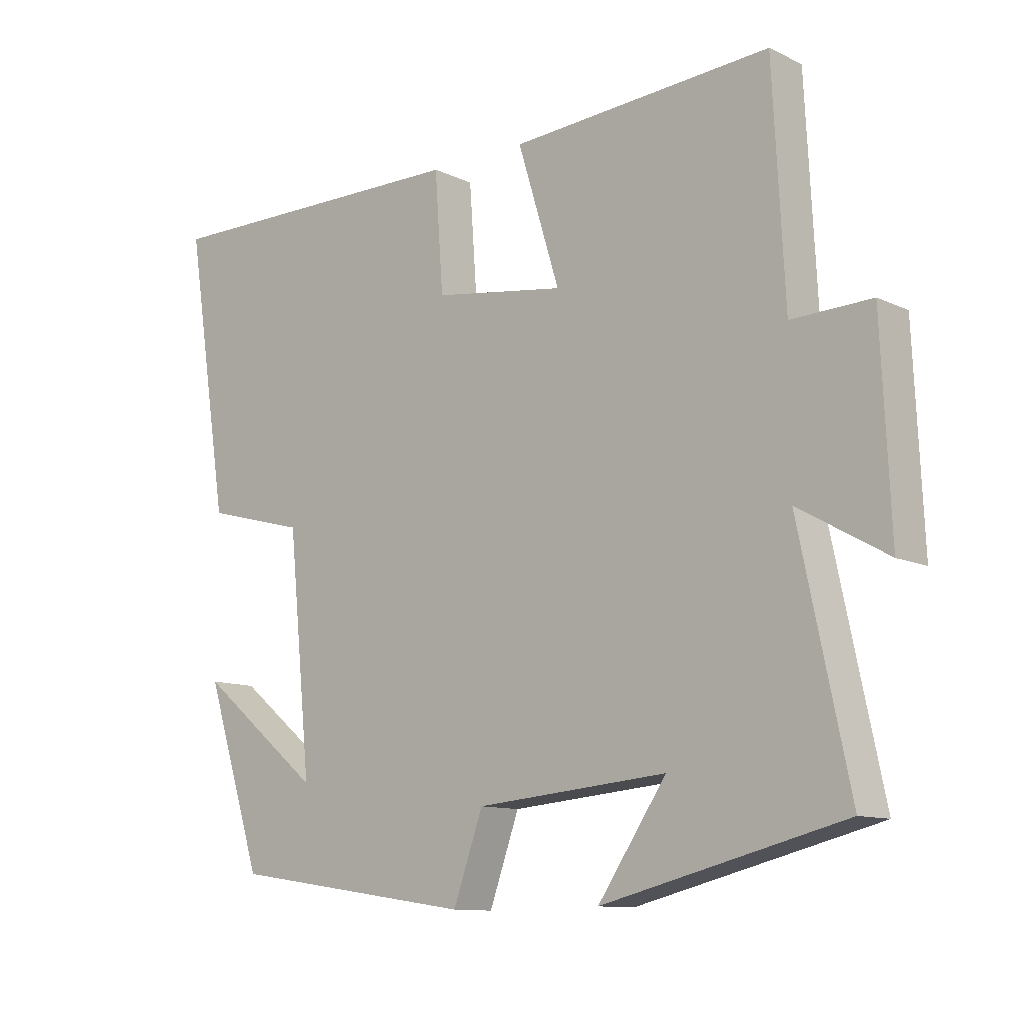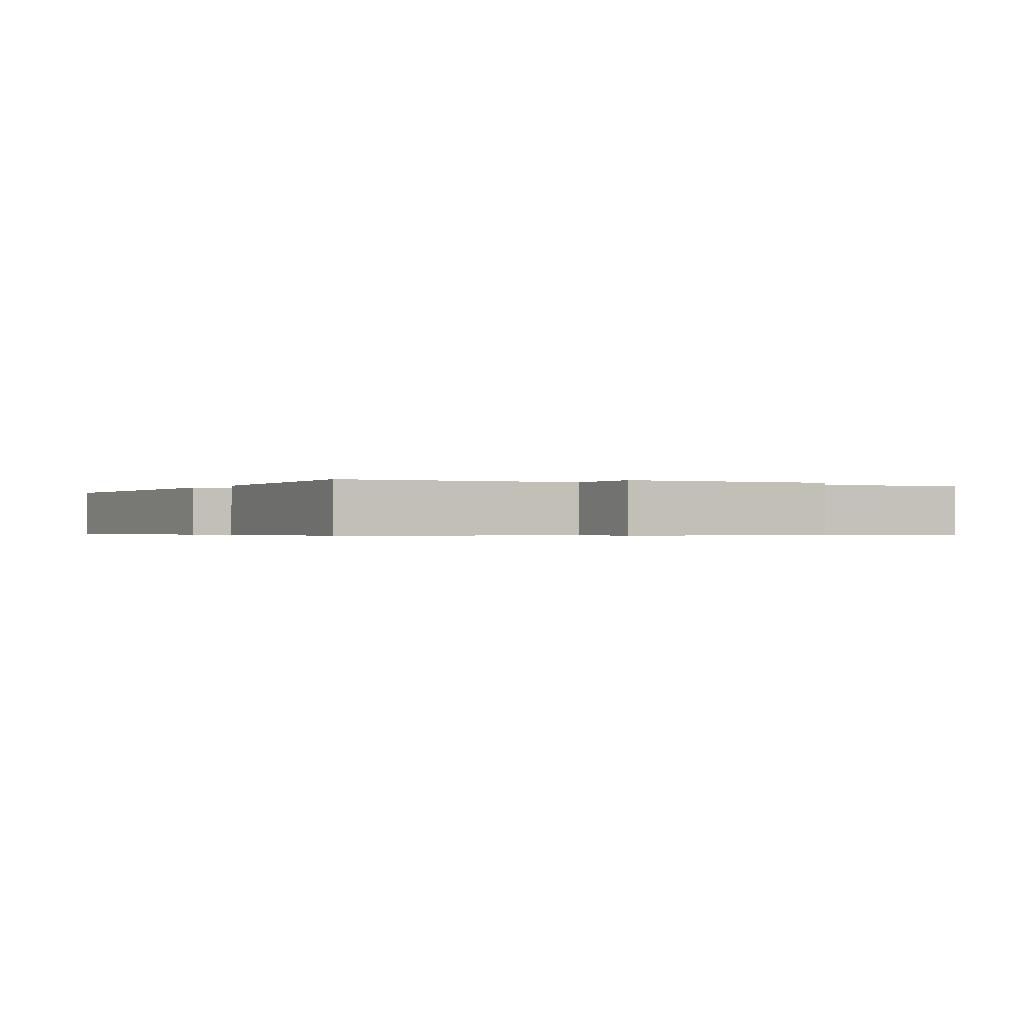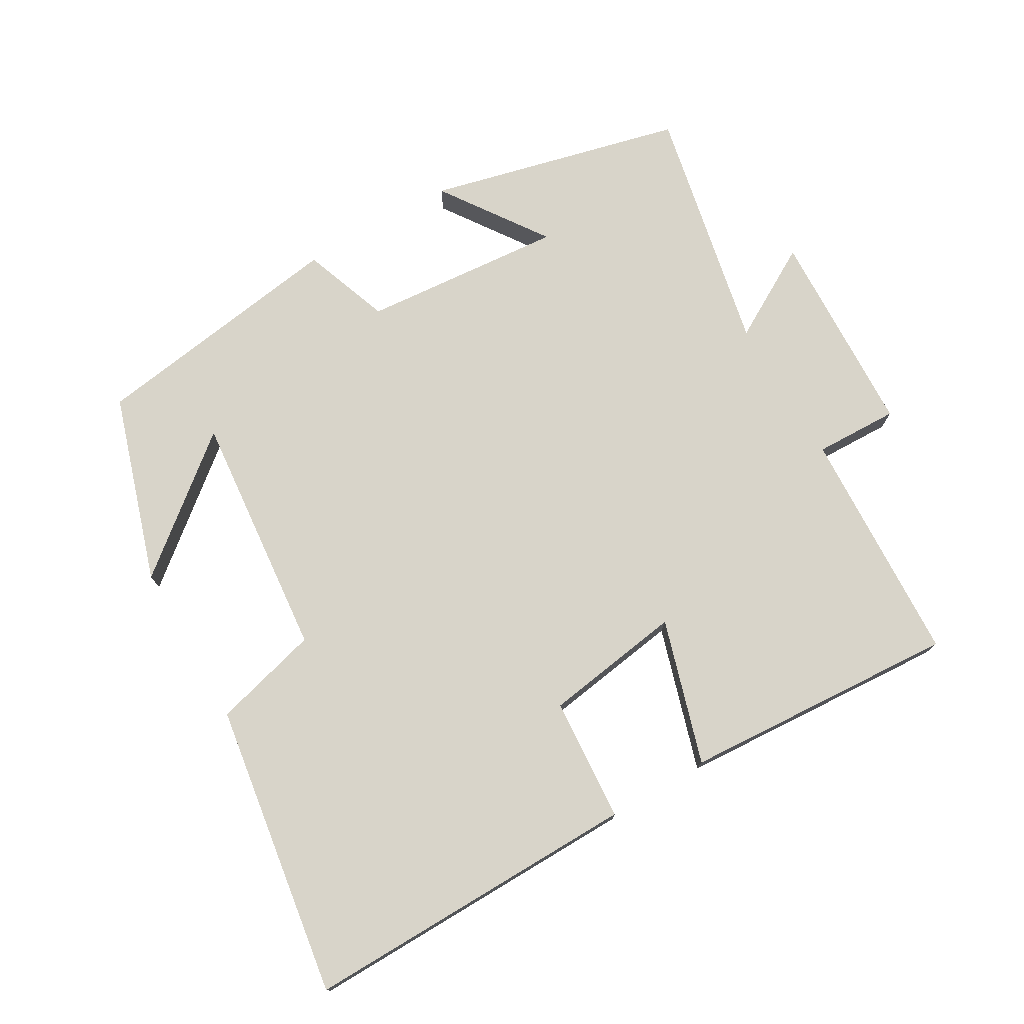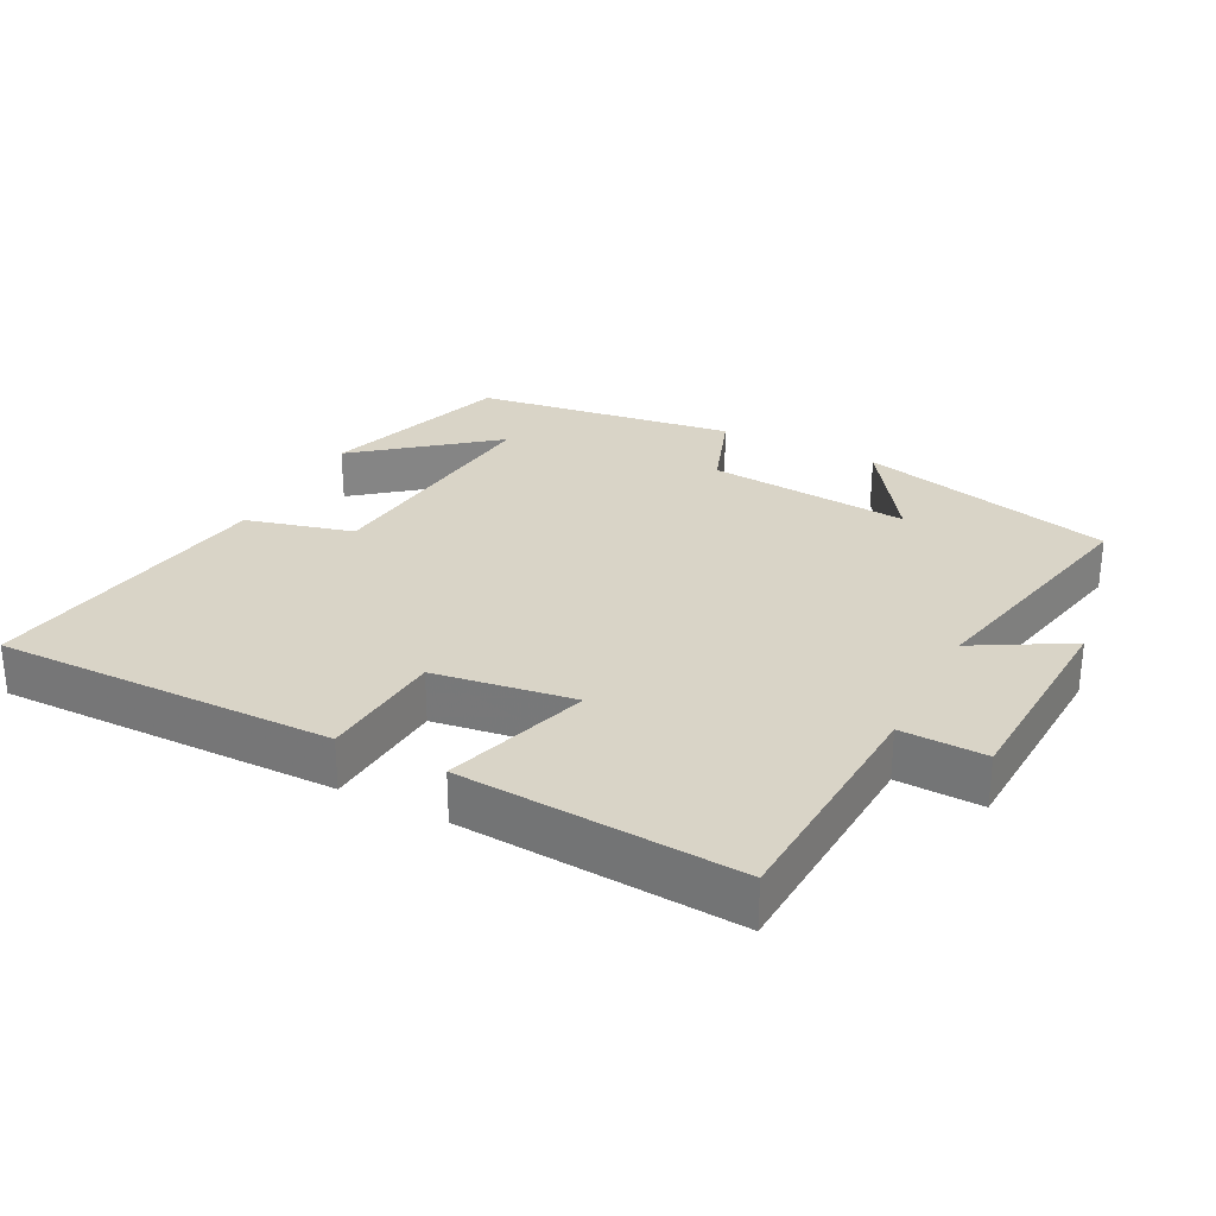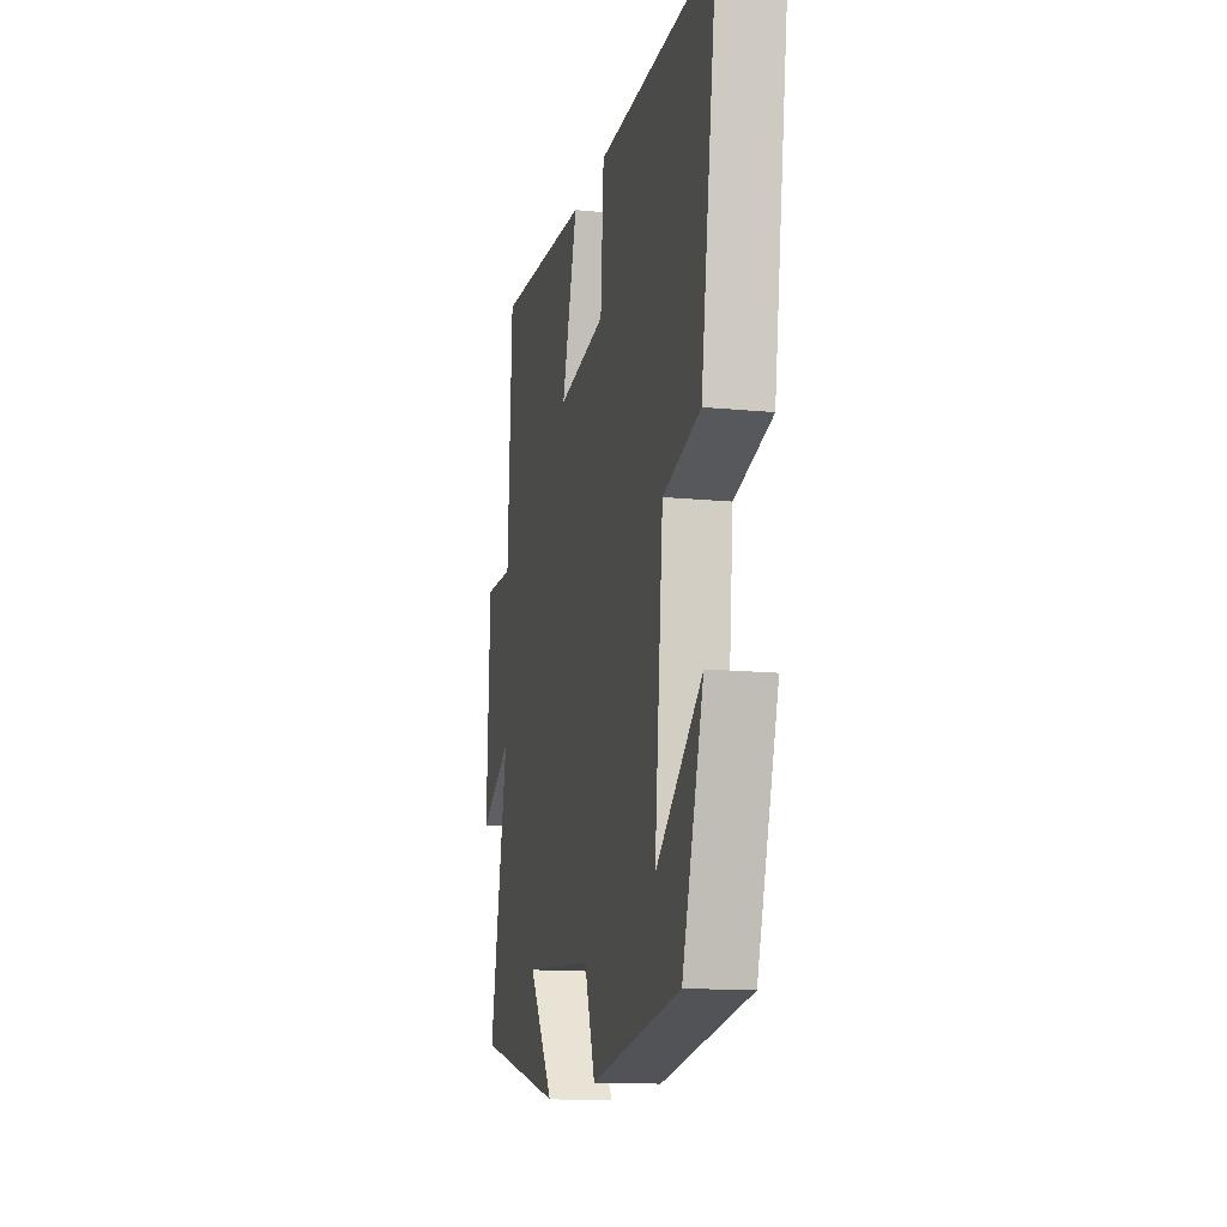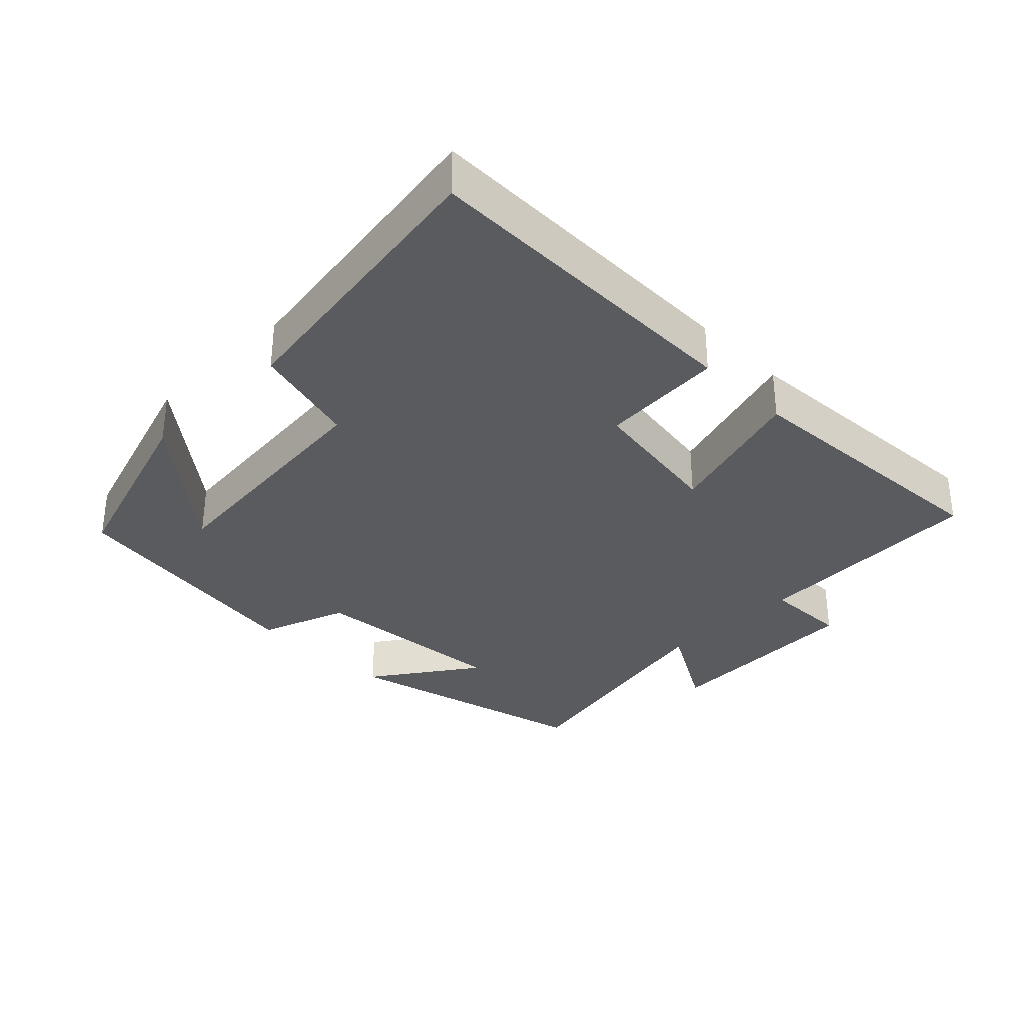
<metadata>
{"format":"obj","ext":"obj","renderer":"f3d","projection":"perspective","resolution":1024,"background":"white","views":[{"elev":-11.1,"azim":41.2,"up":"+Z"},{"elev":-0.5,"azim":60.0,"up":"+Y"},{"elev":75.3,"azim":-30.4,"up":"+Y"},{"elev":28.7,"azim":27.3,"up":"+Y"},{"elev":-14.0,"azim":-102.4,"up":"+Z"},{"elev":-32.9,"azim":-45.3,"up":"+Y"}]}
</metadata>
<code>
v 0.577 0.07 -0.407
v 0.204 0.07 -0.5
v 0.31 0.07 -0.345
v 0.014 0.07 -0.371
v -0.032 0.07 -0.5
v -0.411 0.07 -0.445
v -0.5 0.07 -0.17
v -0.308 0.07 -0.325
v -0.344 0.07 0.035
v -0.5 0.07 0.076
v -0.567 0.07 0.505
v -0.073 0.07 0.5
v -0.06 0.07 0.319
v 0.144 0.07 0.289
v 0.079 0.07 0.5
v 0.482 0.07 0.527
v 0.5 0.07 0.18
v 0.623 0.07 0.184
v 0.637 0.07 -0.122
v 0.5 0.07 -0.044
v 0.577 0 -0.407
v 0.204 0 -0.5
v 0.31 0 -0.345
v 0.014 0 -0.371
v -0.032 0 -0.5
v -0.411 0 -0.445
v -0.5 0 -0.17
v -0.308 0 -0.325
v -0.344 0 0.035
v -0.5 0 0.076
v -0.567 0 0.505
v -0.073 0 0.5
v -0.06 0 0.319
v 0.144 0 0.289
v 0.079 0 0.5
v 0.482 0 0.527
v 0.5 0 0.18
v 0.623 0 0.184
v 0.637 0 -0.122
v 0.5 0 -0.044
f 17 18 19 20
f 15 16 17 20
f 14 15 20 1
f 13 14 1
f 10 11 12 13
f 9 10 13
f 8 9 13
f 6 7 8
f 4 5 6 8
f 3 4 8 13
f 1 2 3
f 1 3 13
f 40 39 38 37
f 40 37 36 35
f 21 40 35 34
f 21 34 33
f 33 32 31 30
f 33 30 29
f 33 29 28
f 28 27 26
f 28 26 25 24
f 33 28 24 23
f 23 22 21
f 33 23 21
f 1 21 22 2
f 2 22 23 3
f 3 23 24 4
f 4 24 25 5
f 5 25 26 6
f 6 26 27 7
f 7 27 28 8
f 8 28 29 9
f 9 29 30 10
f 10 30 31 11
f 11 31 32 12
f 12 32 33 13
f 13 33 34 14
f 14 34 35 15
f 15 35 36 16
f 16 36 37 17
f 17 37 38 18
f 18 38 39 19
f 19 39 40 20
f 20 40 21 1

</code>
